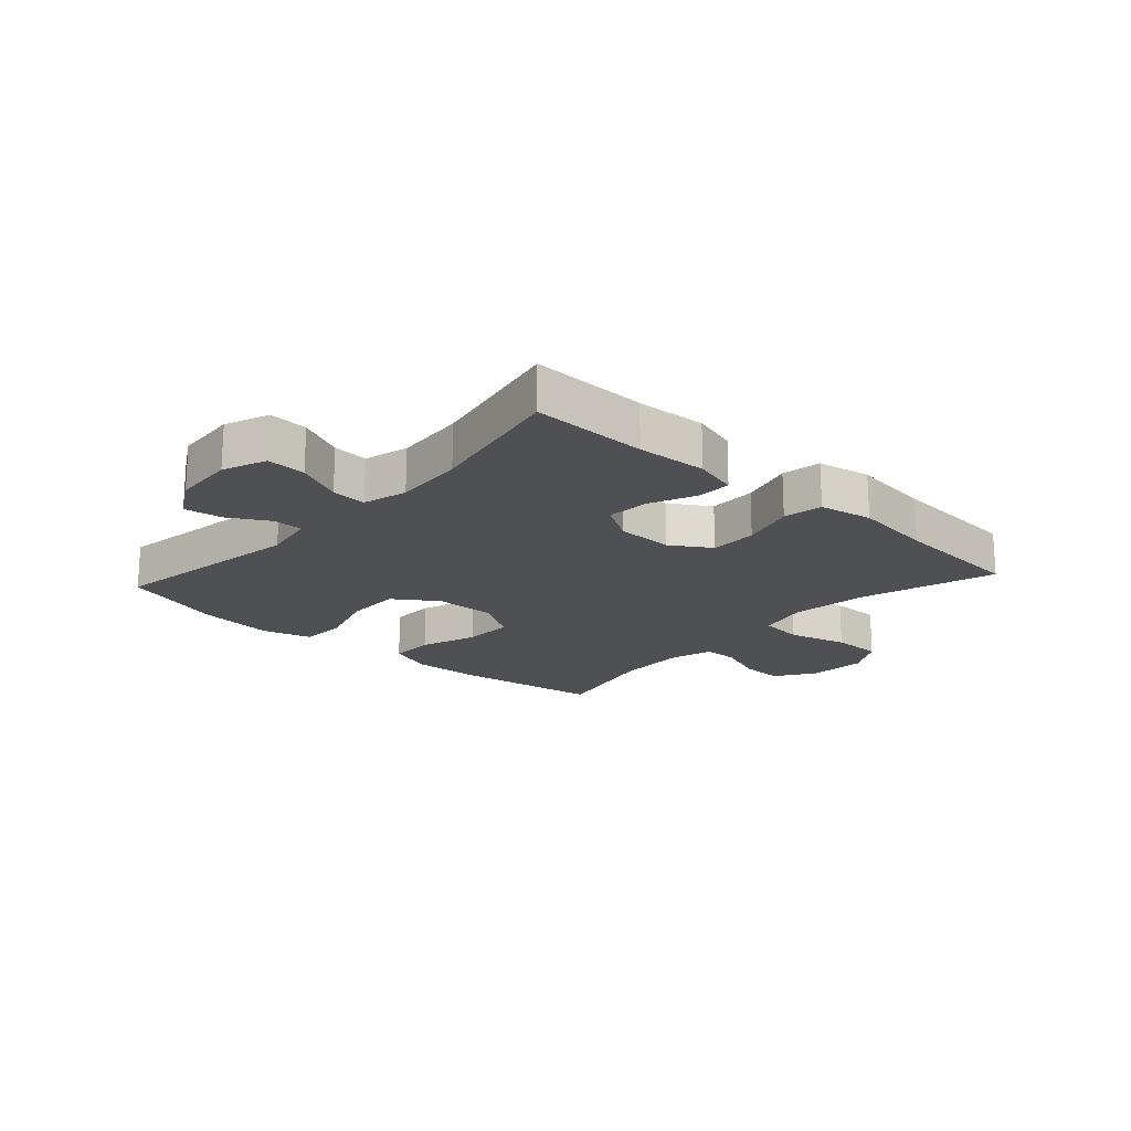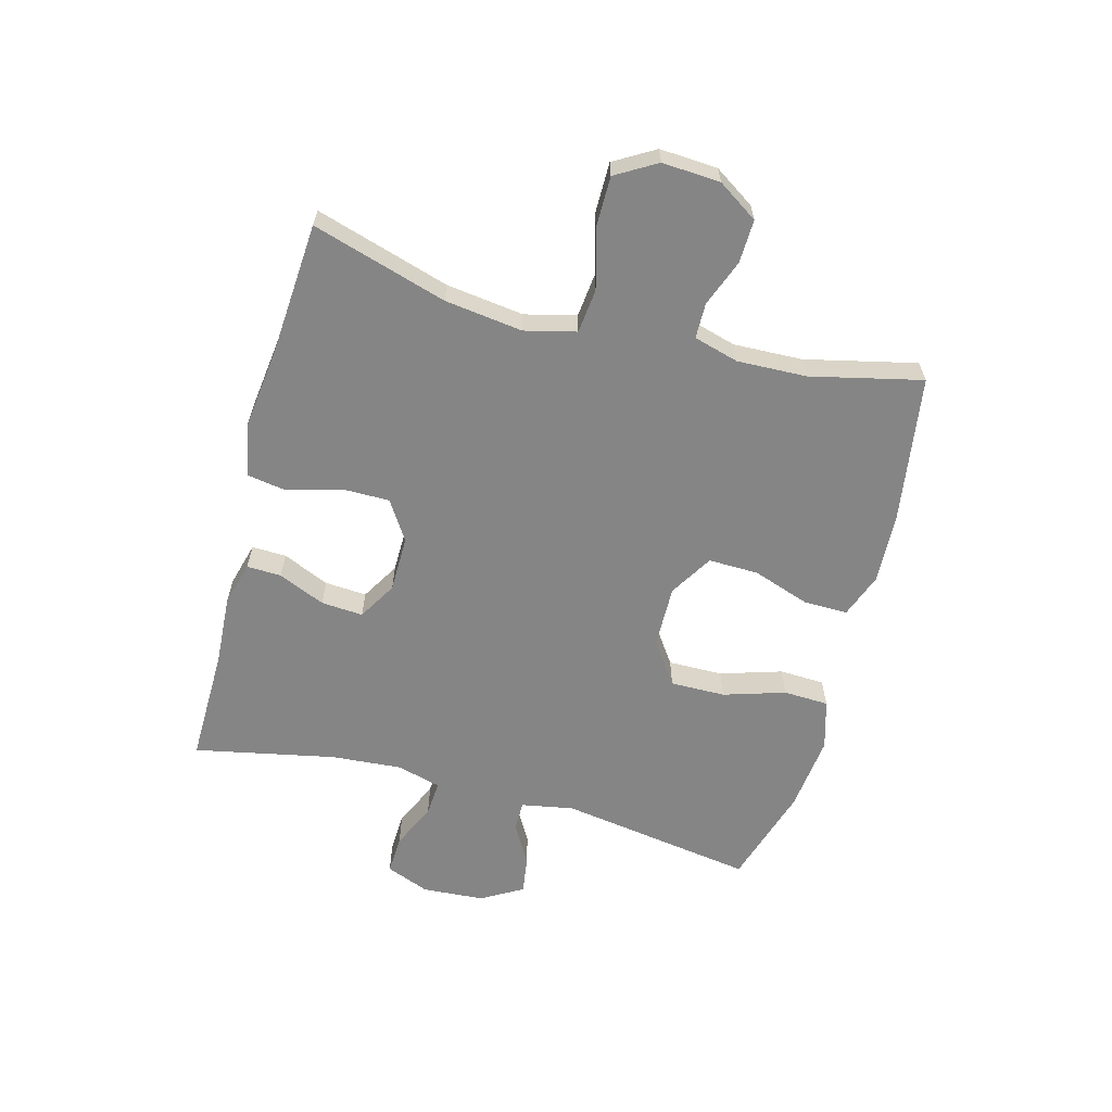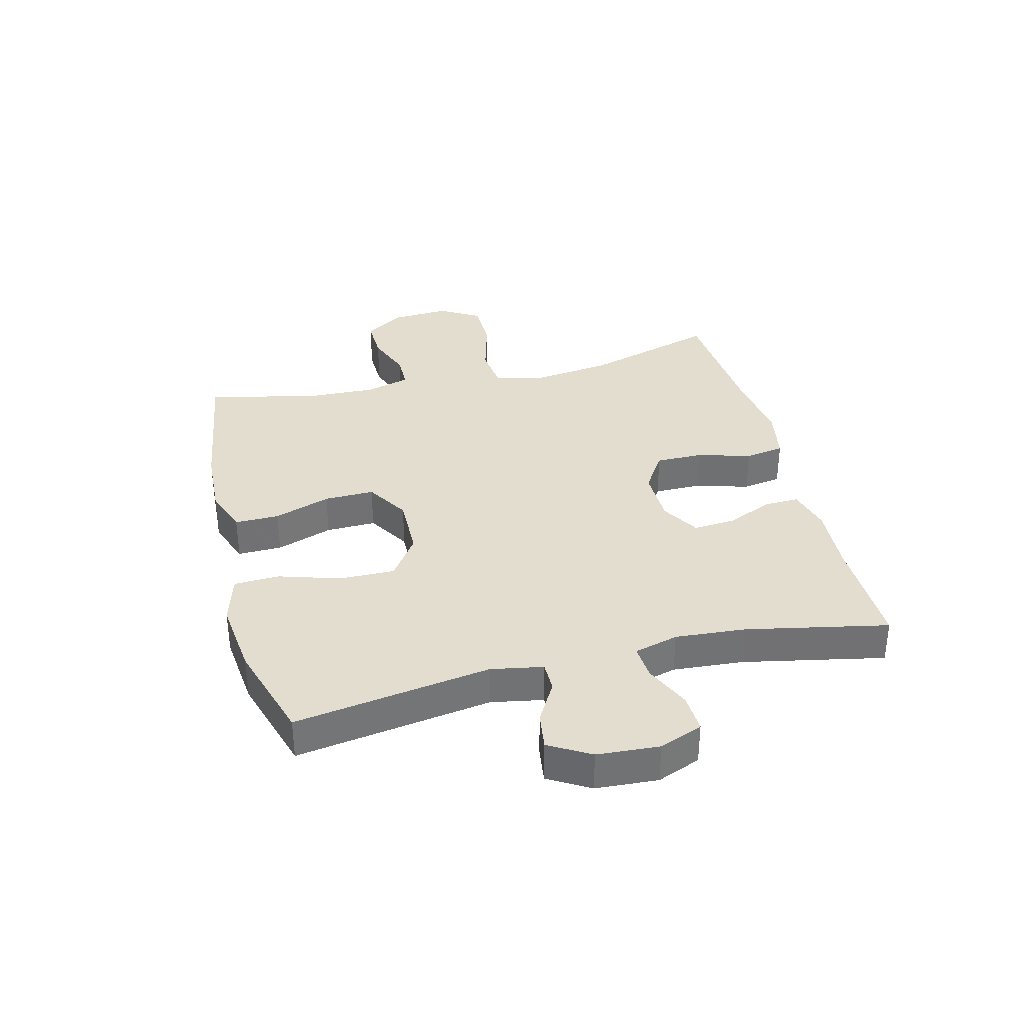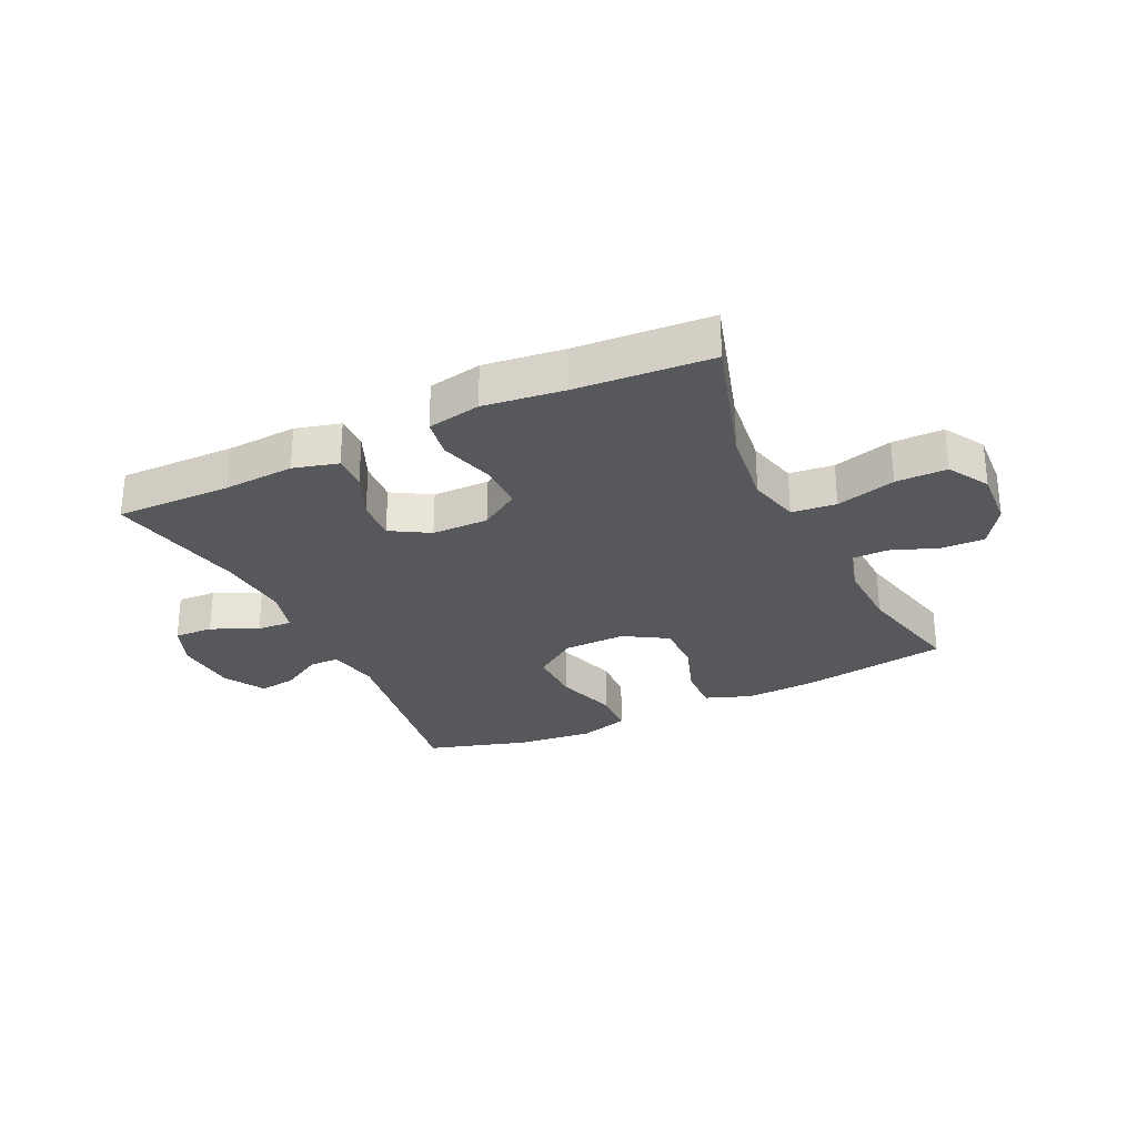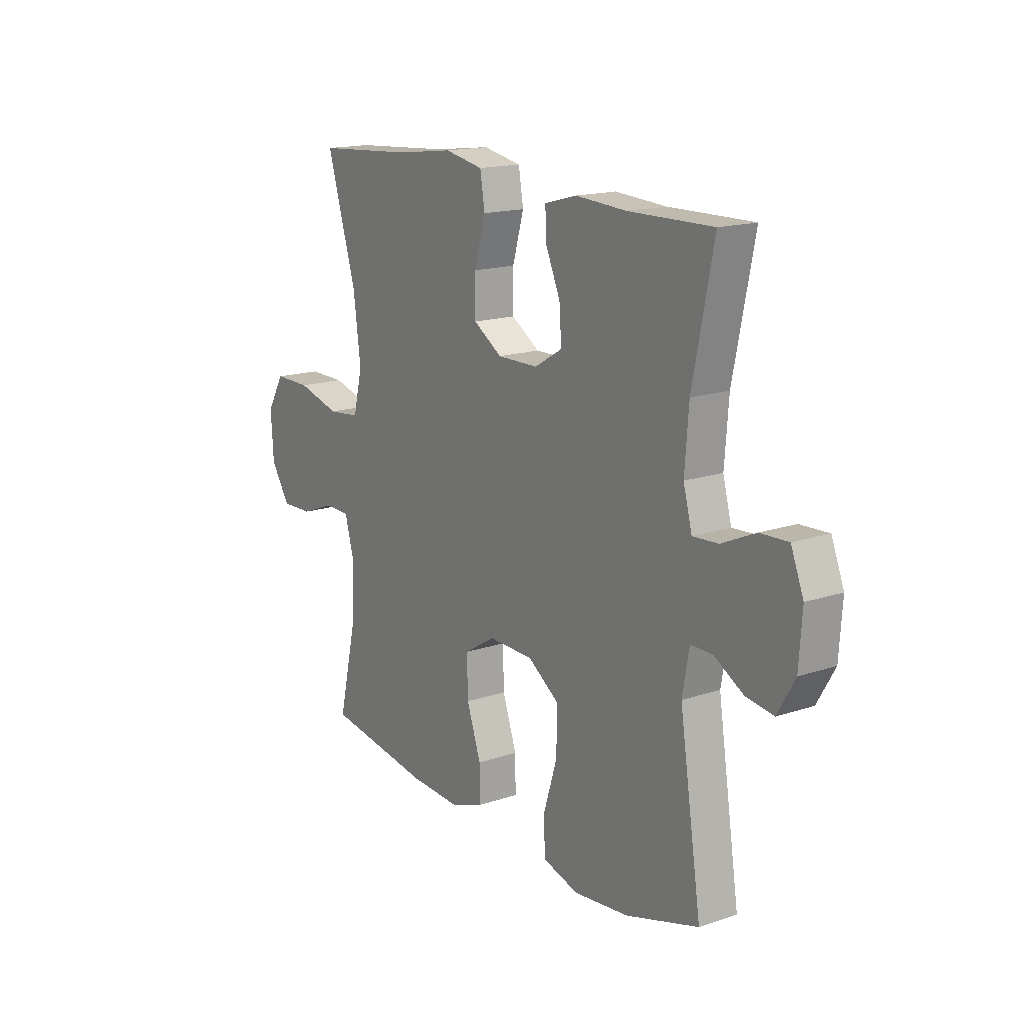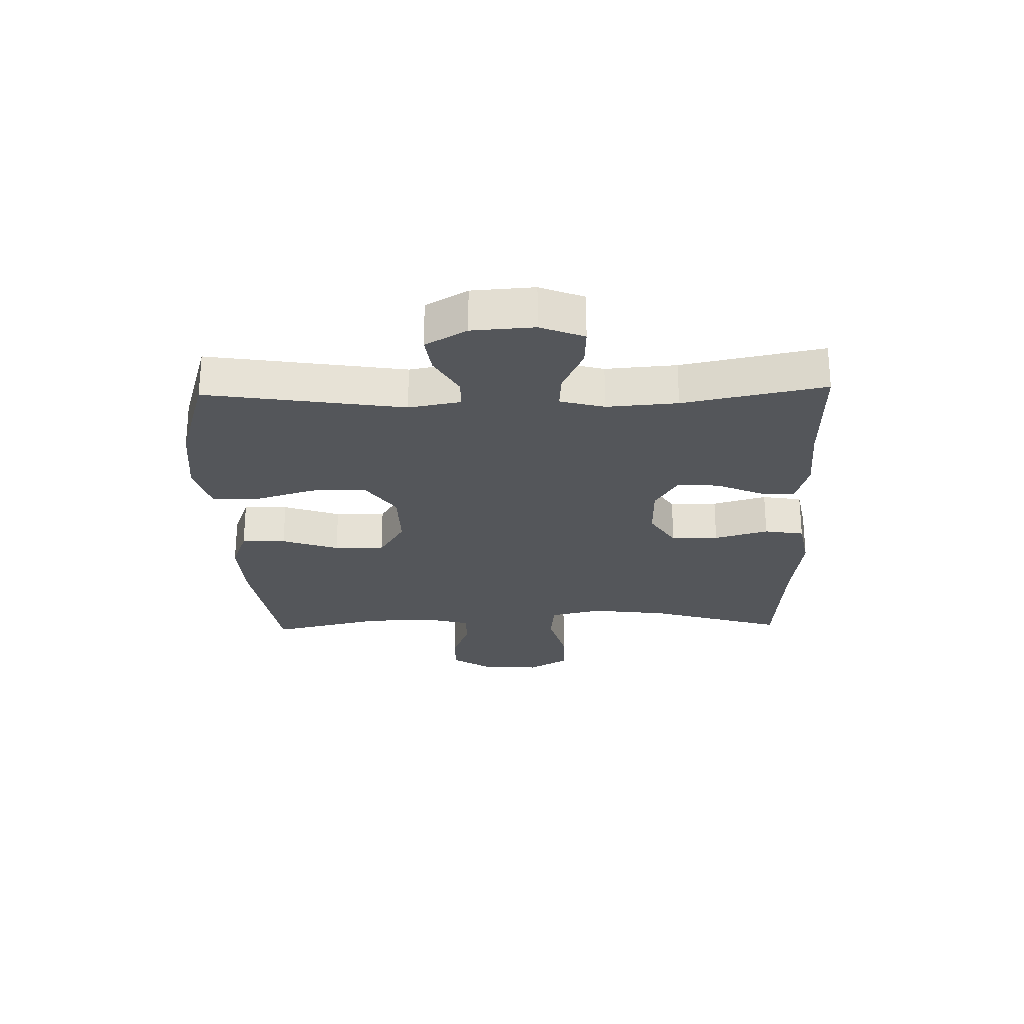
<metadata>
{"format":"obj","ext":"obj","renderer":"f3d","projection":"perspective","resolution":1024,"background":"white","views":[{"elev":-18.9,"azim":-42.3,"up":"+Y"},{"elev":-61.8,"azim":75.0,"up":"+Y"},{"elev":34.9,"azim":-104.1,"up":"+Y"},{"elev":-28.4,"azim":25.6,"up":"+Y"},{"elev":16.3,"azim":-124.5,"up":"+Z"},{"elev":-25.4,"azim":-88.5,"up":"+Y"}]}
</metadata>
<code>
v 0.5 0.07 -0.5
v 0.255 0.07 -0.537
v 0.136 0.07 -0.543
v 0.061 0.07 -0.515
v 0.062 0.07 -0.441
v 0.095 0.07 -0.346
v 0.097 0.07 -0.262
v 0.025 0.07 -0.218
v -0.079 0.07 -0.22
v -0.151 0.07 -0.27
v -0.15 0.07 -0.362
v -0.118 0.07 -0.465
v -0.121 0.07 -0.541
v -0.204 0.07 -0.565
v -0.332 0.07 -0.551
v -0.5 0.07 -0.5
v -0.449 0.07 -0.171
v -0.465 0.07 -0.084
v -0.515 0.07 -0.084
v -0.583 0.07 -0.123
v -0.646 0.07 -0.132
v -0.686 0.07 -0.063
v -0.693 0.07 0.041
v -0.664 0.07 0.114
v -0.599 0.07 0.111
v -0.522 0.07 0.076
v -0.463 0.07 0.072
v -0.443 0.07 0.146
v -0.452 0.07 0.264
v -0.5 0.07 0.5
v -0.306 0.07 0.497
v -0.189 0.07 0.504
v -0.115 0.07 0.484
v -0.117 0.07 0.426
v -0.151 0.07 0.348
v -0.156 0.07 0.278
v -0.092 0.07 0.24
v 0.002 0.07 0.239
v 0.068 0.07 0.281
v 0.068 0.07 0.36
v 0.042 0.07 0.45
v 0.053 0.07 0.516
v 0.142 0.07 0.533
v 0.276 0.07 0.516
v 0.5 0.07 0.5
v 0.432 0.07 0.275
v 0.415 0.07 0.145
v 0.436 0.07 0.059
v 0.51 0.07 0.051
v 0.609 0.07 0.078
v 0.694 0.07 0.078
v 0.734 0.07 0.01
v 0.728 0.07 -0.087
v 0.684 0.07 -0.154
v 0.612 0.07 -0.152
v 0.533 0.07 -0.122
v 0.474 0.07 -0.123
v 0.453 0.07 -0.198
v 0.457 0.07 -0.314
v 0.5 0 -0.5
v 0.255 0 -0.537
v 0.136 0 -0.543
v 0.061 0 -0.515
v 0.062 0 -0.441
v 0.095 0 -0.346
v 0.097 0 -0.262
v 0.025 0 -0.218
v -0.079 0 -0.22
v -0.151 0 -0.27
v -0.15 0 -0.362
v -0.118 0 -0.465
v -0.121 0 -0.541
v -0.204 0 -0.565
v -0.332 0 -0.551
v -0.5 0 -0.5
v -0.449 0 -0.171
v -0.465 0 -0.084
v -0.515 0 -0.084
v -0.583 0 -0.123
v -0.646 0 -0.132
v -0.686 0 -0.063
v -0.693 0 0.041
v -0.664 0 0.114
v -0.599 0 0.111
v -0.522 0 0.076
v -0.463 0 0.072
v -0.443 0 0.146
v -0.452 0 0.264
v -0.5 0 0.5
v -0.306 0 0.497
v -0.189 0 0.504
v -0.115 0 0.484
v -0.117 0 0.426
v -0.151 0 0.348
v -0.156 0 0.278
v -0.092 0 0.24
v 0.002 0 0.239
v 0.068 0 0.281
v 0.068 0 0.36
v 0.042 0 0.45
v 0.053 0 0.516
v 0.142 0 0.533
v 0.276 0 0.516
v 0.5 0 0.5
v 0.432 0 0.275
v 0.415 0 0.145
v 0.436 0 0.059
v 0.51 0 0.051
v 0.609 0 0.078
v 0.694 0 0.078
v 0.734 0 0.01
v 0.728 0 -0.087
v 0.684 0 -0.154
v 0.612 0 -0.152
v 0.533 0 -0.122
v 0.474 0 -0.123
v 0.453 0 -0.198
v 0.457 0 -0.314
f 54 55 56
f 53 54 56
f 52 53 56
f 51 52 56
f 50 51 56
f 49 50 56
f 48 49 56 57
f 47 48 57 58
f 44 45 46
f 44 46 47
f 43 44 47
f 42 43 47
f 41 42 47
f 40 41 47
f 47 58 59
f 40 47 59
f 39 40 59
f 33 34 35
f 32 33 35
f 31 32 35
f 31 35 36
f 30 31 36
f 29 30 36
f 28 29 36 37
f 24 25 26
f 23 24 26
f 22 23 26
f 21 22 26
f 20 21 26
f 19 20 26
f 18 19 26 27
f 28 37 38
f 27 28 38
f 18 27 38
f 17 18 38
f 15 16 17
f 14 15 17
f 13 14 17
f 12 13 17
f 11 12 17
f 4 5 6
f 3 4 6
f 2 3 6
f 1 2 6
f 59 1 6
f 59 6 7
f 39 59 7 8
f 38 39 8 9
f 17 38 9 10
f 10 11 17
f 115 114 113
f 115 113 112
f 115 112 111
f 115 111 110
f 115 110 109
f 115 109 108
f 116 115 108 107
f 117 116 107 106
f 105 104 103
f 106 105 103
f 106 103 102
f 106 102 101
f 106 101 100
f 106 100 99
f 118 117 106
f 118 106 99
f 118 99 98
f 94 93 92
f 94 92 91
f 94 91 90
f 95 94 90
f 95 90 89
f 95 89 88
f 96 95 88 87
f 85 84 83
f 85 83 82
f 85 82 81
f 85 81 80
f 85 80 79
f 85 79 78
f 86 85 78 77
f 97 96 87
f 97 87 86
f 97 86 77
f 97 77 76
f 76 75 74
f 76 74 73
f 76 73 72
f 76 72 71
f 76 71 70
f 65 64 63
f 65 63 62
f 65 62 61
f 65 61 60
f 65 60 118
f 66 65 118
f 67 66 118 98
f 68 67 98 97
f 69 68 97 76
f 76 70 69
f 1 60 61 2
f 2 61 62 3
f 3 62 63 4
f 4 63 64 5
f 5 64 65 6
f 6 65 66 7
f 7 66 67 8
f 8 67 68 9
f 9 68 69 10
f 10 69 70 11
f 11 70 71 12
f 12 71 72 13
f 13 72 73 14
f 14 73 74 15
f 15 74 75 16
f 16 75 76 17
f 17 76 77 18
f 18 77 78 19
f 19 78 79 20
f 20 79 80 21
f 21 80 81 22
f 22 81 82 23
f 23 82 83 24
f 24 83 84 25
f 25 84 85 26
f 26 85 86 27
f 27 86 87 28
f 28 87 88 29
f 29 88 89 30
f 30 89 90 31
f 31 90 91 32
f 32 91 92 33
f 33 92 93 34
f 34 93 94 35
f 35 94 95 36
f 36 95 96 37
f 37 96 97 38
f 38 97 98 39
f 39 98 99 40
f 40 99 100 41
f 41 100 101 42
f 42 101 102 43
f 43 102 103 44
f 44 103 104 45
f 45 104 105 46
f 46 105 106 47
f 47 106 107 48
f 48 107 108 49
f 49 108 109 50
f 50 109 110 51
f 51 110 111 52
f 52 111 112 53
f 53 112 113 54
f 54 113 114 55
f 55 114 115 56
f 56 115 116 57
f 57 116 117 58
f 58 117 118 59
f 59 118 60 1

</code>
